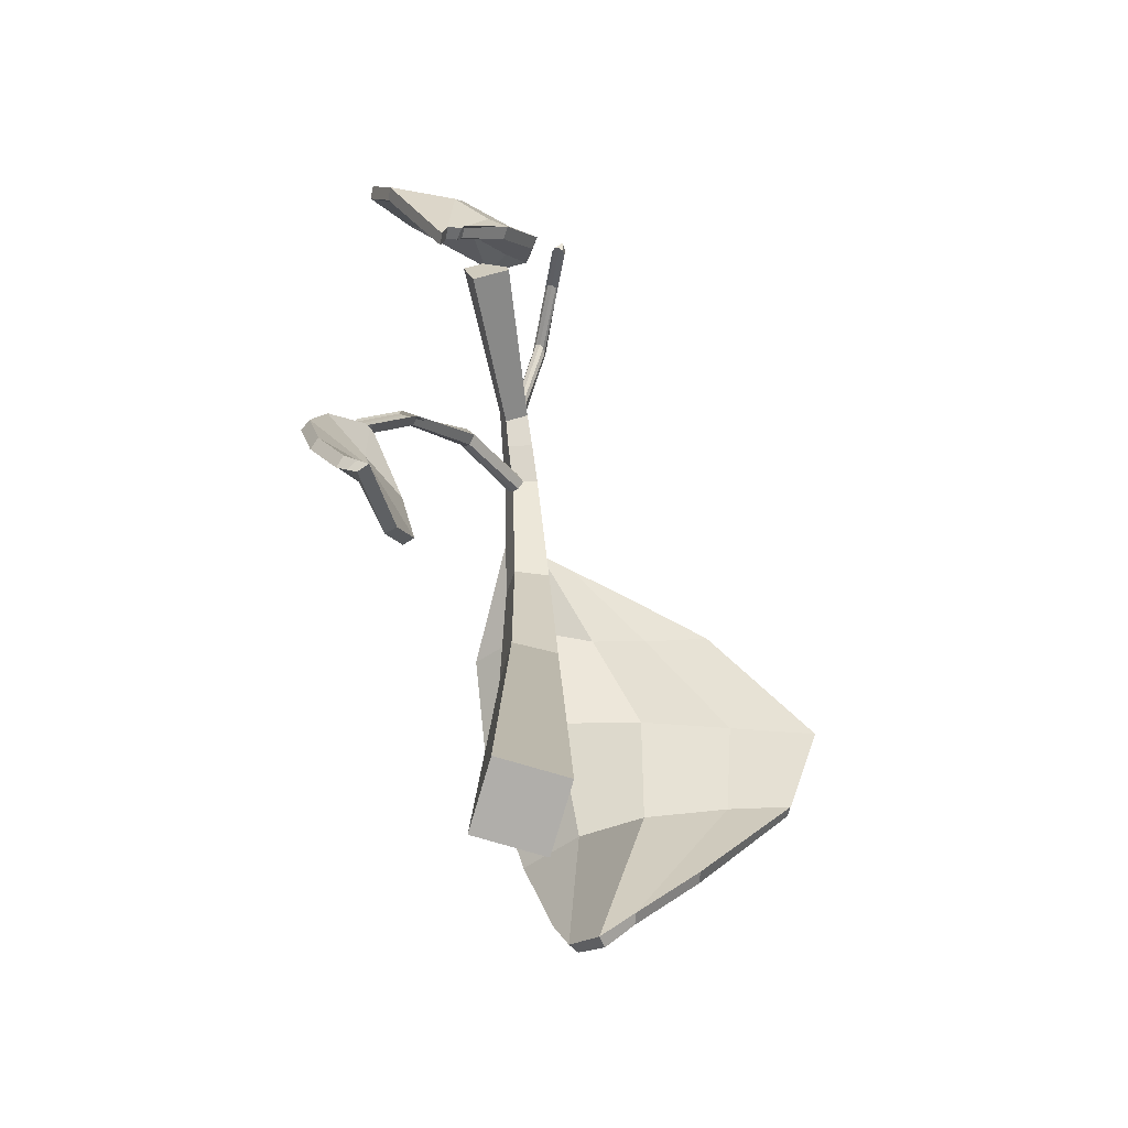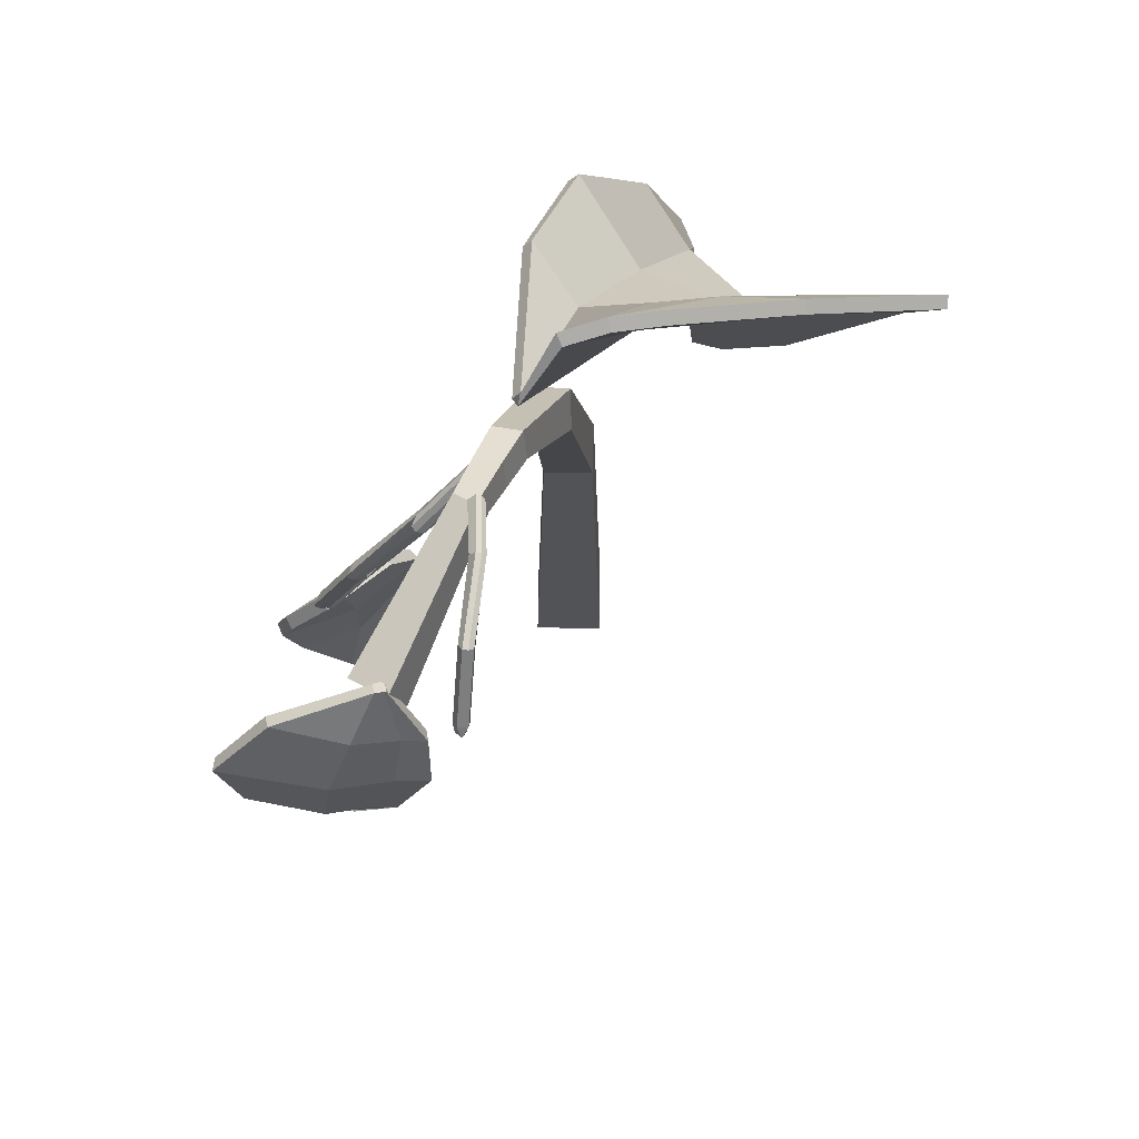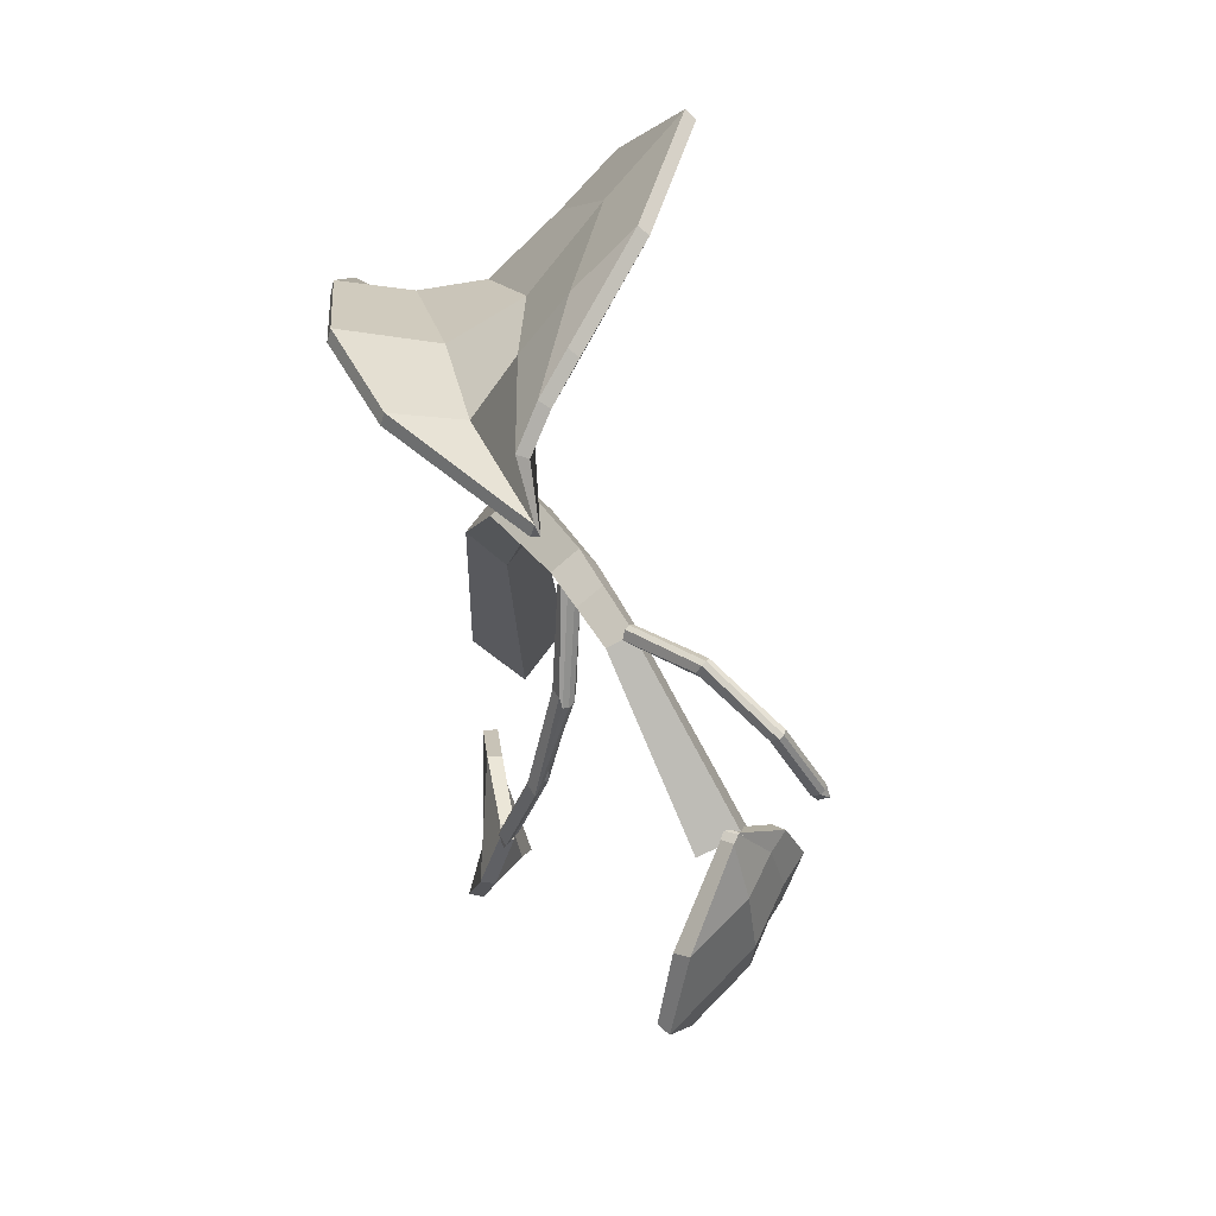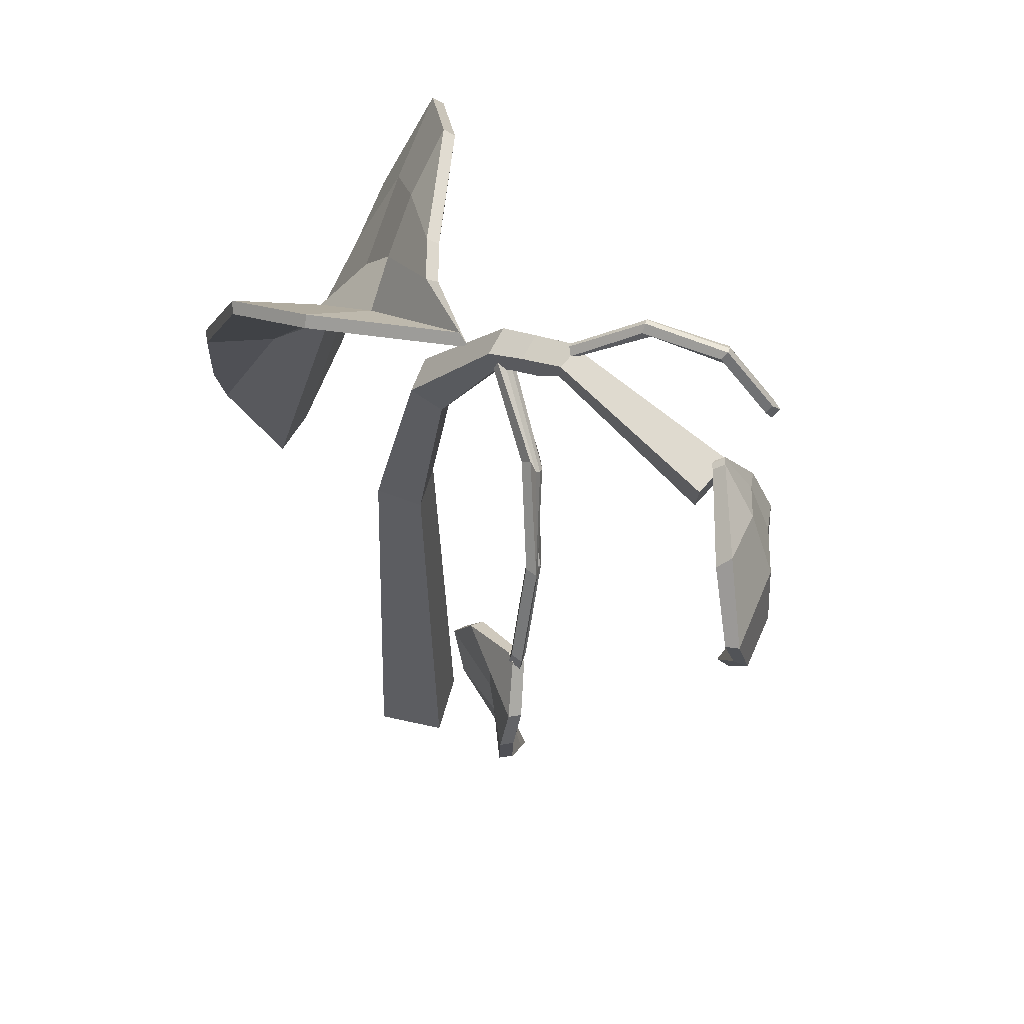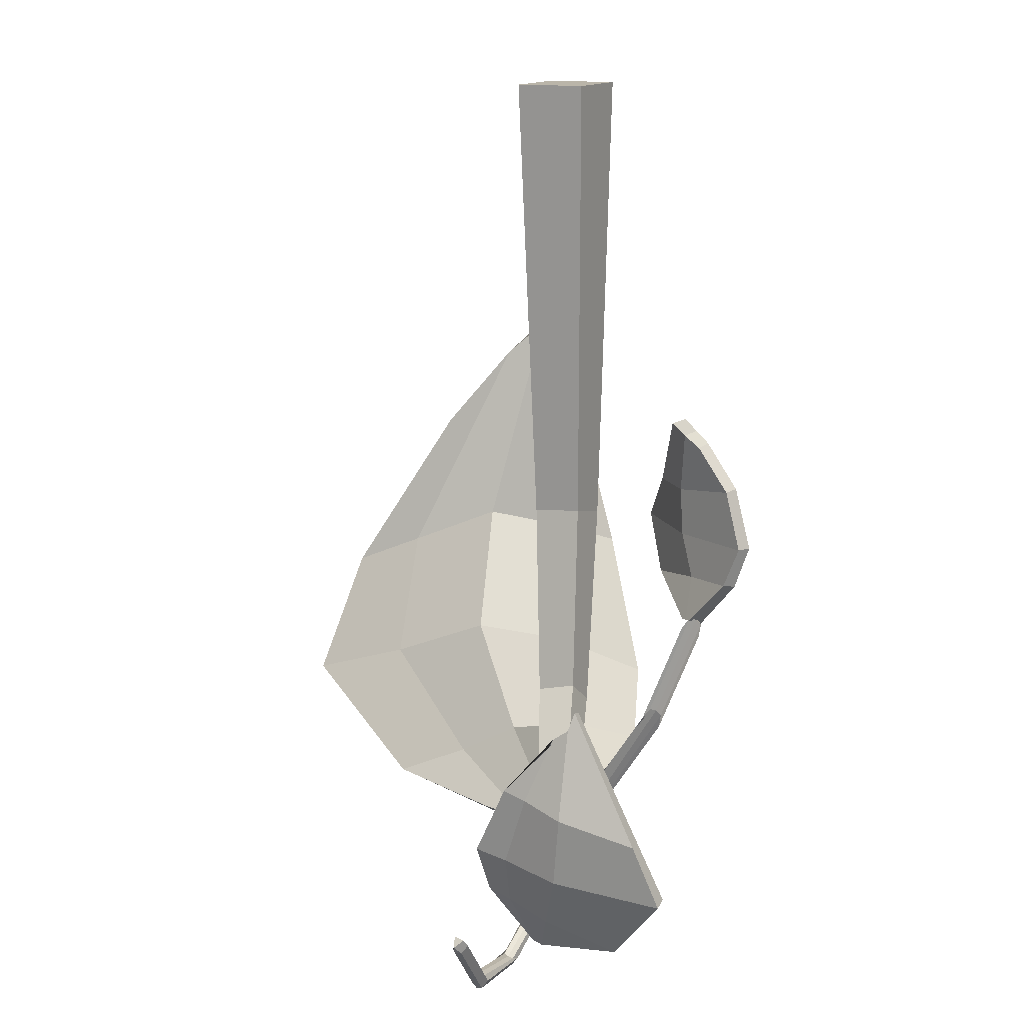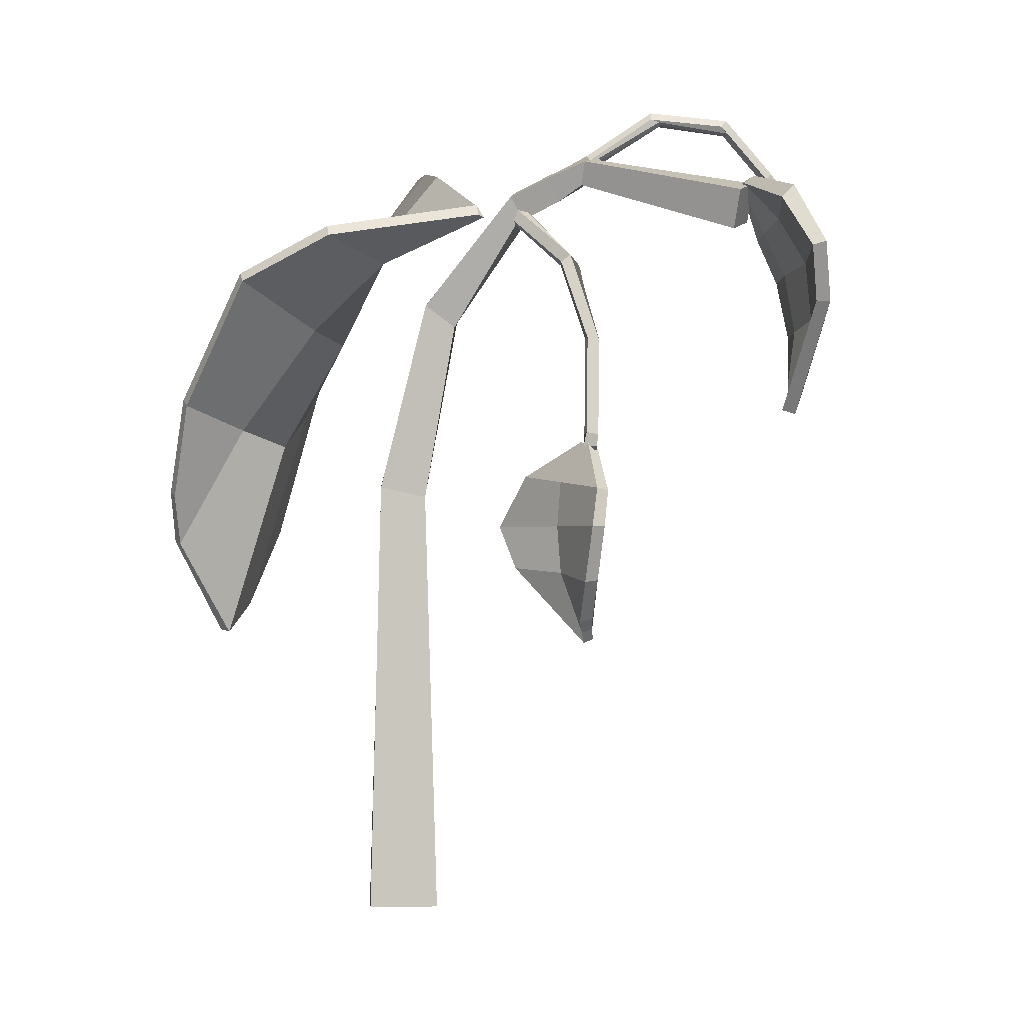
<metadata>
{"format":"obj","ext":"obj","renderer":"f3d","projection":"perspective","resolution":1024,"background":"white","views":[{"elev":-77.7,"azim":-168.1,"up":"+Y"},{"elev":69.8,"azim":-150.9,"up":"+Y"},{"elev":76.8,"azim":155.2,"up":"+Y"},{"elev":53.0,"azim":132.1,"up":"+Y"},{"elev":-76.3,"azim":0.5,"up":"+Z"},{"elev":1.2,"azim":114.2,"up":"+Y"}]}
</metadata>
<code>
o 花5
v -0.001961 0.7085 -0.1716
v -0.01974 0.713 -0.172
v 0.006513 0.37 -0.02166
v -0.005961 0.715 -0.09171
v -0.02415 0.6958 -0.1674
v -0.00637 0.6913 -0.167
v 0.02166 0.37 0.006513
v -0.003232 0.7256 -0.09454
v -0.01388 0.6526 -0.02284
v -0.006992 0.6628 -0.01086
v -0.006513 0.37 0.02166
v 0.0087 0.6594 -0.01694
v 0.001813 0.6492 -0.02892
v -0.02166 0.37 -0.006513
v -0.01697 0.7177 -0.09198
v 0.05425 0.5926 -0.1198
v 0.05178 0.593 -0.1151
v 0.05699 0.5136 -0.117
v 0.04756 0.5035 -0.115
v 0.07384 0.5565 -0.1299
v 0.04136 0.5546 -0.0709
v 0.04587 0.5362 -0.08082
v 0.06843 0.532 -0.1242
v 0.06787 0.5732 -0.1296
v 0.04487 0.5775 -0.08535
v -0.01534 0.7121 -0.1669
v -0.009281 0.621 -0.1925
v -1.1e-05 0.6077 -0.1921
v -0.03828 0.6681 -0.1773
v 0.03275 0.6782 -0.2158
v 0.0226 0.6548 -0.2145
v -0.0271 0.6409 -0.1866
v -0.03335 0.6874 -0.1697
v 0.01863 0.7014 -0.1975
v 0.002008 0.7026 -0.04169
v -0.03947 0.723 0.005903
v 0.01453 0.567 0.1215
v -0.05784 0.5471 0.1026
v 0.03781 0.672 0.06739
v -0.1264 0.6754 0.08933
v -0.1057 0.6216 0.1061
v 0.02593 0.6124 0.1069
v 0.03364 0.6927 0.02225
v -0.08296 0.7152 0.03997
v -0.00822 0.7195 -0.01992
v -0.01001 0.4977 0.1048
v -0.04297 0.6442 0.05639
v -0.03655 0.5923 0.08715
v -0.02643 0.6874 0.0226
v 0.05302 0.5928 -0.1174
v 0.05228 0.5086 -0.116
v 0.05258 0.5556 -0.1042
v 0.05152 0.5348 -0.1055
v 0.05637 0.5754 -0.1075
v -0.01215 0.7125 -0.1699
v -0.002387 0.6148 -0.1939
v -0.007557 0.6739 -0.2005
v -0.005659 0.6484 -0.2038
v -0.01067 0.695 -0.1869
v -0.0144 0.7124 -0.1675
v -0.02619 0.6704 -0.1849
v -0.01856 0.6438 -0.1921
v -0.02464 0.6903 -0.1753
v -0.007123 0.6189 -0.1924
v -0.01639 0.7108 -0.07761
v -0.01225 0.7214 -0.07289
v -0.000677 0.7181 -0.07554
v -0.004814 0.7075 -0.08026
v -0.01554 0.7023 -0.06063
v -0.01103 0.7138 -0.05548
v 0.001567 0.7102 -0.05837
v -0.008709 0.7008 -0.06198
v -0.003811 0.7016 -0.0673
v -0.001252 0.7042 -0.06099
v -0.002893 0.6973 -0.059
v -0.006436 0.7004 -0.06672
v 0.03543 0.6397 -0.1107
v -0.001413 0.7028 -0.06606
v -0.00067 0.6991 -0.05915
v -0.005639 0.6968 -0.05981
v 0.04651 0.5935 -0.1208
v 0.05224 0.5895 -0.1229
v 0.05337 0.5966 -0.1243
v 0.0519 0.5969 -0.117
v 0.04965 0.5893 -0.1216
v 0.05407 0.5915 -0.1175
v 0.05427 0.5914 -0.1239
v 0.05397 0.5975 -0.1189
v 0.0494 0.5954 -0.1166
v 0.01423 0.6754 -0.08963
v 0.01157 0.6744 -0.09011
v 0.03293 0.6383 -0.1103
v 0.03318 0.6322 -0.1152
v 0.01101 0.6735 -0.09789
v 0.01358 0.6744 -0.09896
v 0.03577 0.6324 -0.1166
v 0.008409 0.6762 -0.09415
v 0.03004 0.6363 -0.1145
v 0.01555 0.6803 -0.09508
v 0.0369 0.6394 -0.1179
v 0.0378 0.6343 -0.1176
v 0.01582 0.6763 -0.09851
v 0.0375 0.6403 -0.1126
v 0.01633 0.6771 -0.09073
v -0.009609 0.7269 -0.09461
v -0.01413 0.7271 -0.09824
v -0.01508 0.7237 -0.09359
v -0.01382 0.7288 -0.09117
v -0.01199 0.7278 -0.09794
v -0.02956 0.7445 -0.1224
v -0.01571 0.7257 -0.09725
v -0.01545 0.7272 -0.09129
v -0.01172 0.7293 -0.09198
v -0.04628 0.7181 -0.1698
v -0.05014 0.714 -0.1711
v -0.05158 0.717 -0.1664
v -0.05115 0.7212 -0.1704
v -0.04815 0.7149 -0.1718
v -0.05211 0.7176 -0.173
v -0.05174 0.7142 -0.1695
v -0.0526 0.7202 -0.1689
v -0.04899 0.721 -0.1712
v -0.04213 0.7392 -0.1513
v -0.04357 0.7422 -0.1466
v -0.0306 0.7442 -0.1167
v -0.0446 0.7454 -0.1491
v -0.03134 0.7483 -0.1167
v -0.02984 0.7499 -0.1175
v -0.04315 0.7463 -0.1506
v -0.04014 0.7401 -0.152
v -0.0275 0.7455 -0.1226
v -0.02772 0.75 -0.1184
v -0.04099 0.7461 -0.1514
v -0.02529 0.7467 -0.1192
v -0.03828 0.7433 -0.15
v -0.04374 0.7394 -0.1497
v -0.03111 0.7438 -0.1209
v -0.001383 0.7015 -0.04294
v -0.002594 0.6498 0.05012
v -0.004248 0.6005 0.09272
v 0.002515 0.6809 0.009145
v 0.007186 0.543 0.123
v -0.0269 0.5113 0.1025
v -0.02237 0.7233 -0.007225
v -0.08498 0.6621 0.07358
v -0.0757 0.6086 0.0967
v -0.05199 0.7019 0.0317
v 0.04921 0.5902 -0.1222
v 0.04674 0.5907 -0.1175
v 0.05294 0.5149 -0.1213
v 0.04203 0.5048 -0.1171
v 0.06904 0.5563 -0.1336
v 0.03564 0.5546 -0.07289
v 0.0401 0.5366 -0.08261
v 0.06403 0.5326 -0.1283
v 0.06281 0.572 -0.1327
v 0.03933 0.577 -0.0877
v -0.01886 0.7151 -0.1708
v -0.01191 0.62 -0.1979
v -0.001669 0.6059 -0.1976
v -0.0417 0.6696 -0.182
v 0.03048 0.6799 -0.2212
v 0.0205 0.6547 -0.2202
v -0.03018 0.6408 -0.1918
v -0.0368 0.69 -0.1739
v -0.000738 0.7076 -0.03955
v -0.0367 0.7264 0.01005
v 0.01109 0.569 0.126
v -0.05611 0.5481 0.1083
v 0.03452 0.6759 0.07062
v -0.1238 0.678 0.09408
v -0.1032 0.6238 0.1112
v 0.02254 0.6152 0.1111
v 0.03057 0.6973 0.02472
v -0.08031 0.7182 0.04451
v -0.003926 0.7226 -0.01697
v -0.01138 0.4988 0.1106
v -0.04124 0.6474 0.06122
v -0.03646 0.5945 0.0928
v -0.02345 0.6907 0.02672
v 0.04798 0.5905 -0.1198
v 0.04707 0.5099 -0.1188
v 0.04723 0.5555 -0.107
v 0.0463 0.5355 -0.1085
v 0.05112 0.574 -0.1102
v -0.01523 0.7161 -0.1736
v -0.004494 0.613 -0.1993
v -0.01067 0.6754 -0.2055
v -0.008533 0.6477 -0.2091
v -0.01372 0.6981 -0.1911
v -0.01815 0.7154 -0.1711
v -0.0299 0.6718 -0.1895
v -0.02195 0.6433 -0.1971
v -0.02833 0.693 -0.1793
v -0.01048 0.6174 -0.1972
v -0.000655 0.7068 -0.04004
v -0.004071 0.6539 0.05433
v -0.006978 0.603 0.0975
v 0.002498 0.6859 0.01252
v 0.003874 0.5441 0.1279
v -0.02546 0.5125 0.1082
v -0.01897 0.7263 -0.003219
v -0.08228 0.6647 0.07829
v -0.0735 0.6106 0.102
v -0.04905 0.7049 0.03608
v 0.01419 0.7071 -0.2017
v 0.004638 0.5676 -0.01453
v 0.0145 0.5723 0.00424
v -0.00485 0.574 0.01398
v -0.01471 0.5693 -0.004794
f 207 13 12 208
f 68 4 8 67
f 68 65 15 4
f 67 8 105 113 108 66
f 7 11 14 3
f 209 10 9 210
f 66 108 112 107 15 65
f 207 210 9 13
f 208 12 10 209
f 1 6 5 2
f 4 15 5 6
f 8 4 6 1
f 15 107 111 106 2 5
f 53 22 19 51
f 54 25 21 52
f 52 21 22 53
f 50 17 25 54
f 58 56 28 31
f 59 57 30 34
f 57 58 31 30
f 55 59 34
f 146 143 38 41
f 147 145 40 44
f 145 146 41 40
f 144 147 44 36
f 138 141 49 45
f 139 140 48 47
f 141 139 47 49
f 140 142 46 48
f 16 50 54 24
f 20 52 53 23
f 24 54 52 20
f 23 53 51 18
f 60 63 59 55
f 61 62 58 57
f 63 61 57 59
f 62 64 56 58
f 32 27 64 62
f 33 29 61 63
f 29 32 62 61
f 26 33 63 60
f 70 66 65 69
f 13 75 79 74 71 12
f 71 67 66 70
f 12 71 70 10
f 73 76 72 69 65 68
f 74 78 73 68 67 71
f 10 70 69 9
f 101 100 83 87
f 92 98 81 89
f 77 92 89 84
f 93 96 82 85
f 13 9 69 72 80 75
f 81 85 86 89
f 82 87 86 85
f 83 88 86 87
f 84 89 86 88
f 96 101 87 82
f 98 93 85 81
f 103 77 84 88
f 100 103 88 83
f 74 79 104 99
f 99 104 103 100
f 79 75 90 104
f 104 90 77 103
f 72 76 94 97
f 97 94 93 98
f 73 78 102 95
f 95 102 101 96
f 76 73 95 94
f 94 95 96 93
f 75 80 91 90
f 90 91 92 77
f 80 72 97 91
f 91 97 98 92
f 78 74 99 102
f 102 99 100 101
f 129 133 122 117
f 130 123 115 118
f 124 126 121 116
f 126 129 117 121
f 106 109 105 8 1 2
f 114 118 119 122
f 115 120 119 118
f 116 121 119 120
f 117 122 119 121
f 133 135 114 122
f 136 124 116 120
f 123 136 120 115
f 135 130 118 114
f 105 109 131 134
f 134 131 130 135
f 106 111 137 110
f 110 137 136 123
f 111 107 125 137
f 137 125 124 136
f 113 105 134 132
f 132 134 135 133
f 112 108 128 127
f 127 128 129 126
f 107 112 127 125
f 125 127 126 124
f 109 106 110 131
f 131 110 123 130
f 108 113 132 128
f 128 132 133 129
f 42 37 142 140
f 43 39 139 141
f 39 42 140 139
f 35 43 141 138
f 45 49 147 144
f 47 48 146 145
f 49 47 145 147
f 48 46 143 146
f 184 182 151 154
f 185 183 153 157
f 183 184 154 153
f 181 185 157 149
f 189 163 160 187
f 188 162 163 189
f 204 172 169 201
f 205 175 171 203
f 203 171 172 204
f 202 167 175 205
f 196 176 180 199
f 197 178 179 198
f 199 180 178 197
f 198 179 177 200
f 148 156 185 181
f 152 155 184 183
f 156 152 183 185
f 155 150 182 184
f 191 186 190 194
f 192 188 189 193
f 194 190 188 192
f 193 189 187 195
f 164 193 195 159
f 165 194 192 161
f 161 192 193 164
f 158 191 194 165
f 173 198 200 168
f 174 199 197 170
f 170 197 198 173
f 166 196 199 174
f 176 202 205 180
f 178 203 204 179
f 180 205 203 178
f 179 204 201 177
f 16 24 156 148
f 50 16 148 181
f 19 22 154 151
f 51 19 151 182
f 20 23 155 152
f 21 25 157 153
f 22 21 153 154
f 23 18 150 155
f 24 20 152 156
f 25 17 149 157
f 33 26 158 165
f 26 60 191 158
f 31 28 160 163
f 28 56 187 160
f 32 29 161 164
f 30 31 163 162
f 27 32 164 159
f 29 33 165 161
f 43 35 166 174
f 35 138 196 166
f 41 38 169 172
f 38 143 201 169
f 42 39 170 173
f 44 40 171 175
f 40 41 172 171
f 37 42 173 168
f 39 43 174 170
f 36 44 175 167
f 45 144 202 176
f 46 142 200 177
f 17 50 181 149
f 51 182 150 18
f 56 64 195 187
f 60 55 186 191
f 64 27 159 195
f 138 45 176 196
f 142 37 168 200
f 143 46 177 201
f 144 36 167 202
f 190 206 162 188
f 34 30 162 206
f 34 206 186 55
f 190 186 206
f 7 208 209 11
f 3 14 210 207
f 11 209 210 14
f 3 207 208 7

</code>
